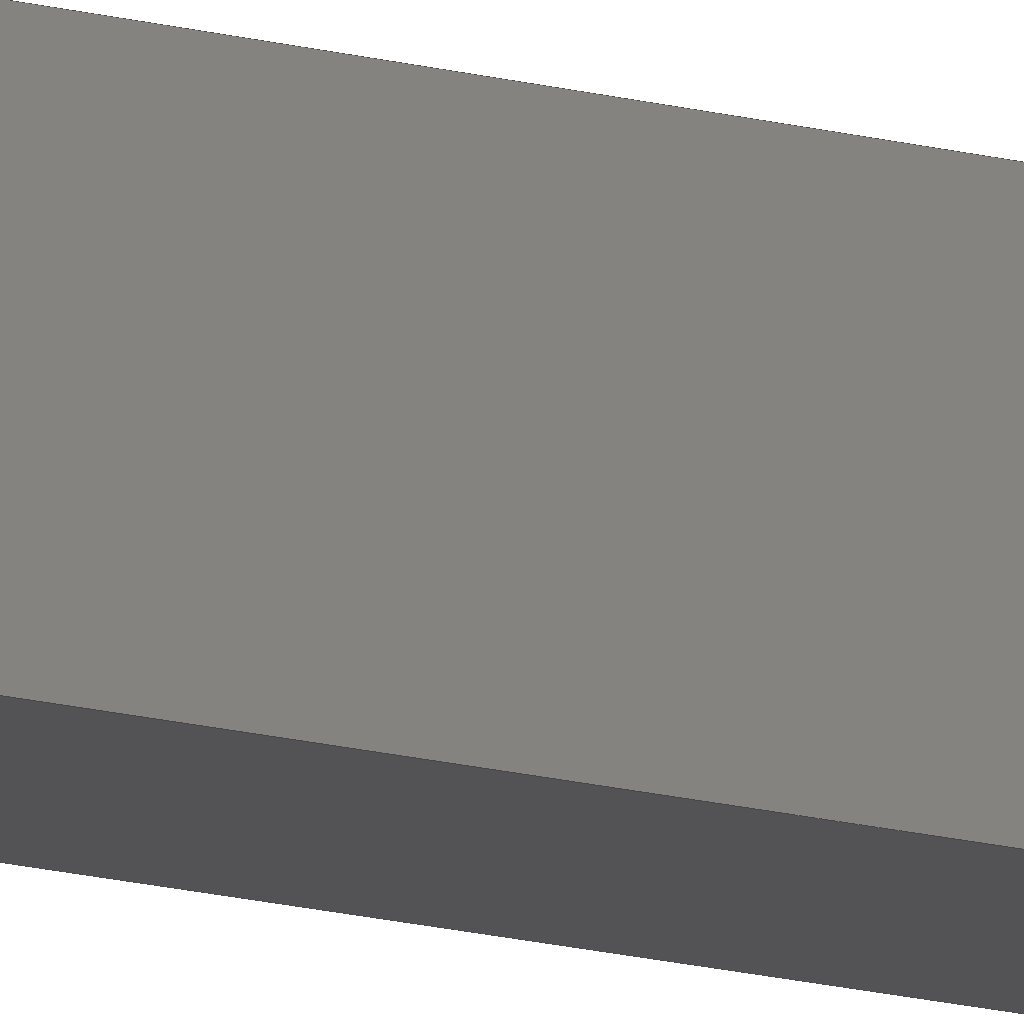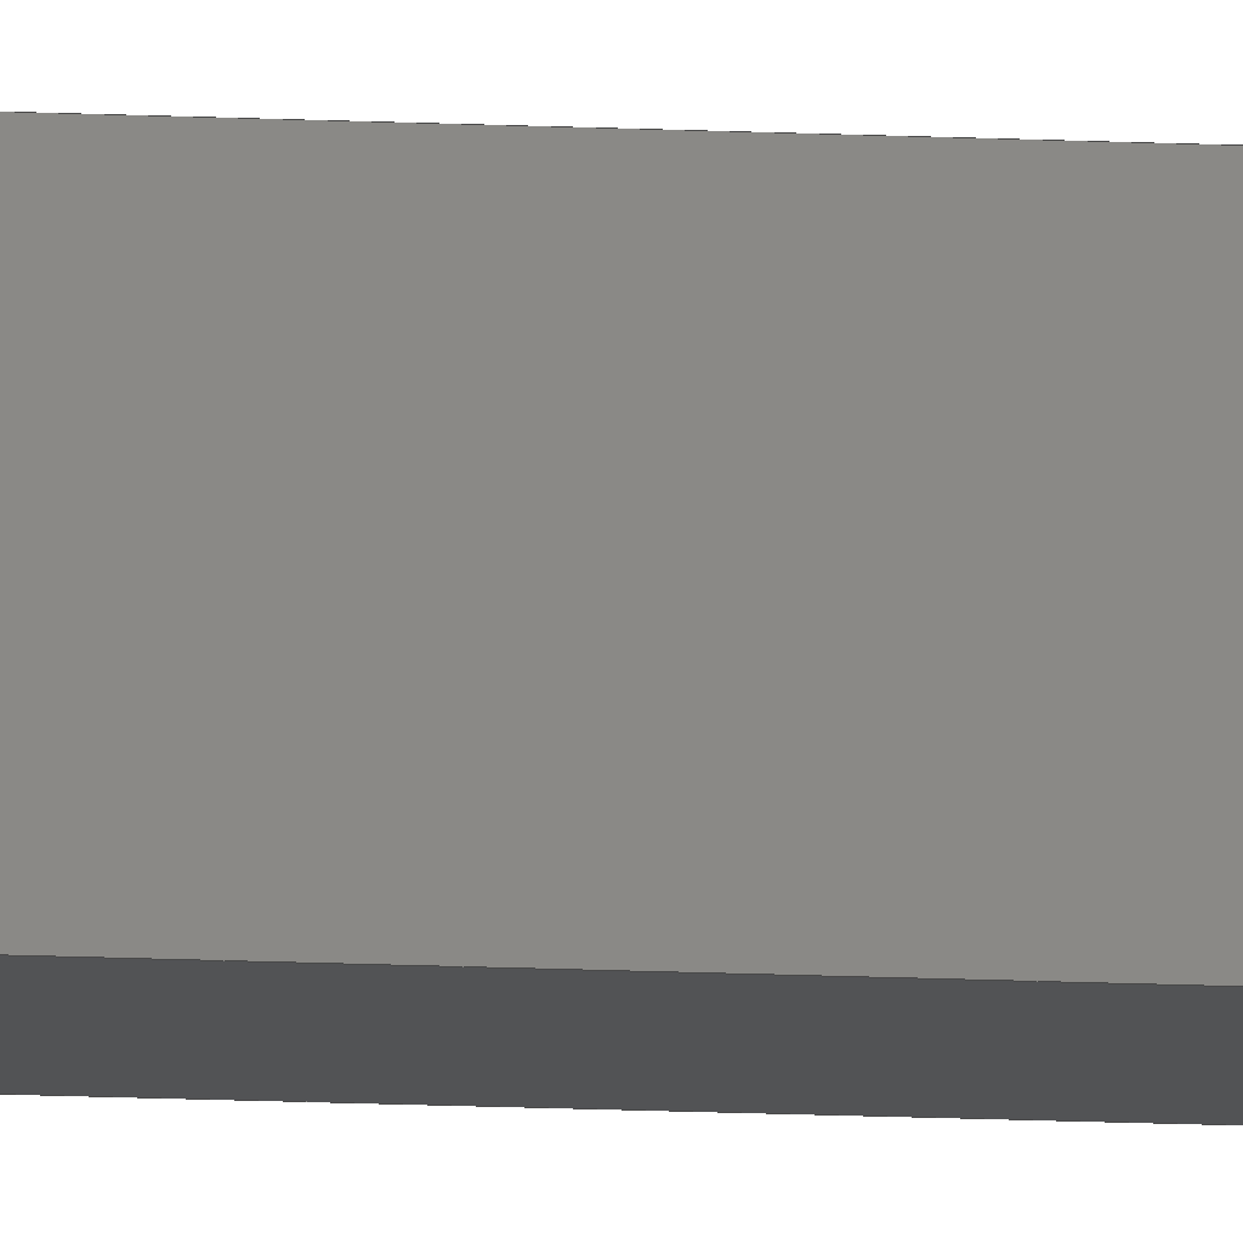
<metadata>
{"format":"step","ext":"stp","renderer":"f3d","projection":"perspective","resolution":1024,"background":"white","views":[{"elev":-10.9,"azim":-129.1,"up":"+Y"},{"elev":-9.6,"azim":-98.9,"up":"+Y"}]}
</metadata>
<code>
ISO-10303-21;
DATA;
#1=MECHANICAL_DESIGN_GEOMETRIC_PRESENTATION_REPRESENTATION('',(#219,#220,
#210,#221,#211,#215,#214,#218,#213,#212,#217,#216),#383);
#2=SHAPE_REPRESENTATION_RELATIONSHIP('SRR','None',#393,#3);
#3=ADVANCED_BREP_SHAPE_REPRESENTATION('',(#4),#382);
#4=MANIFOLD_SOLID_BREP('Solid1',#233);
#5=FACE_BOUND('',#22,.T.);
#6=FACE_OUTER_BOUND('',#17,.T.);
#7=FACE_OUTER_BOUND('',#18,.T.);
#8=FACE_OUTER_BOUND('',#19,.T.);
#9=FACE_OUTER_BOUND('',#20,.T.);
#10=FACE_OUTER_BOUND('',#21,.T.);
#11=FACE_OUTER_BOUND('',#23,.T.);
#12=FACE_OUTER_BOUND('',#24,.T.);
#13=FACE_OUTER_BOUND('',#25,.T.);
#14=FACE_OUTER_BOUND('',#26,.T.);
#15=FACE_OUTER_BOUND('',#27,.T.);
#16=FACE_OUTER_BOUND('',#28,.T.);
#17=EDGE_LOOP('',(#139,#140,#141,#142));
#18=EDGE_LOOP('',(#143,#144,#145,#146,#147));
#19=EDGE_LOOP('',(#148,#149,#150,#151,#152,#153,#154,#155));
#20=EDGE_LOOP('',(#156,#157,#158,#159,#160));
#21=EDGE_LOOP('',(#161,#162,#163,#164));
#22=EDGE_LOOP('',(#165,#166,#167,#168));
#23=EDGE_LOOP('',(#169,#170,#171,#172));
#24=EDGE_LOOP('',(#173,#174,#175,#176,#177,#178,#179,#180));
#25=EDGE_LOOP('',(#181,#182,#183,#184,#185));
#26=EDGE_LOOP('',(#186,#187,#188,#189));
#27=EDGE_LOOP('',(#190,#191,#192,#193,#194));
#28=EDGE_LOOP('',(#195,#196,#197,#198));
#29=LINE('',#322,#59);
#30=LINE('',#324,#60);
#31=LINE('',#326,#61);
#32=LINE('',#327,#62);
#33=LINE('',#330,#63);
#34=LINE('',#332,#64);
#35=LINE('',#334,#65);
#36=LINE('',#335,#66);
#37=LINE('',#339,#67);
#38=LINE('',#341,#68);
#39=LINE('',#343,#69);
#40=LINE('',#344,#70);
#41=LINE('',#346,#71);
#42=LINE('',#347,#72);
#43=LINE('',#351,#73);
#44=LINE('',#352,#74);
#45=LINE('',#353,#75);
#46=LINE('',#355,#76);
#47=LINE('',#358,#77);
#48=LINE('',#360,#78);
#49=LINE('',#362,#79);
#50=LINE('',#363,#80);
#51=LINE('',#365,#81);
#52=LINE('',#368,#82);
#53=LINE('',#370,#83);
#54=LINE('',#371,#84);
#55=LINE('',#373,#85);
#56=LINE('',#374,#86);
#57=LINE('',#376,#87);
#58=LINE('',#378,#88);
#59=VECTOR('',#268,39.37);
#60=VECTOR('',#269,39.37);
#61=VECTOR('',#270,39.37);
#62=VECTOR('',#271,39.37);
#63=VECTOR('',#274,39.37);
#64=VECTOR('',#275,39.37);
#65=VECTOR('',#276,39.37);
#66=VECTOR('',#277,39.37);
#67=VECTOR('',#280,39.37);
#68=VECTOR('',#281,39.37);
#69=VECTOR('',#282,39.37);
#70=VECTOR('',#283,39.37);
#71=VECTOR('',#284,39.37);
#72=VECTOR('',#285,39.37);
#73=VECTOR('',#288,39.37);
#74=VECTOR('',#289,39.37);
#75=VECTOR('',#290,39.37);
#76=VECTOR('',#293,39.37);
#77=VECTOR('',#294,39.37);
#78=VECTOR('',#295,39.37);
#79=VECTOR('',#296,39.37);
#80=VECTOR('',#297,39.37);
#81=VECTOR('',#300,39.37);
#82=VECTOR('',#303,39.37);
#83=VECTOR('',#304,39.37);
#84=VECTOR('',#305,39.37);
#85=VECTOR('',#308,39.37);
#86=VECTOR('',#309,39.37);
#87=VECTOR('',#312,39.37);
#88=VECTOR('',#315,39.37);
#89=VERTEX_POINT('',#320);
#90=VERTEX_POINT('',#321);
#91=VERTEX_POINT('',#323);
#92=VERTEX_POINT('',#325);
#93=VERTEX_POINT('',#329);
#94=VERTEX_POINT('',#331);
#95=VERTEX_POINT('',#333);
#96=VERTEX_POINT('',#337);
#97=VERTEX_POINT('',#338);
#98=VERTEX_POINT('',#340);
#99=VERTEX_POINT('',#342);
#100=VERTEX_POINT('',#345);
#101=VERTEX_POINT('',#349);
#102=VERTEX_POINT('',#350);
#103=VERTEX_POINT('',#356);
#104=VERTEX_POINT('',#357);
#105=VERTEX_POINT('',#359);
#106=VERTEX_POINT('',#361);
#107=VERTEX_POINT('',#367);
#108=VERTEX_POINT('',#369);
#109=EDGE_CURVE('',#89,#90,#29,.T.);
#110=EDGE_CURVE('',#91,#89,#30,.T.);
#111=EDGE_CURVE('',#92,#91,#31,.T.);
#112=EDGE_CURVE('',#90,#92,#32,.T.);
#113=EDGE_CURVE('',#92,#93,#33,.T.);
#114=EDGE_CURVE('',#93,#94,#34,.T.);
#115=EDGE_CURVE('',#94,#95,#35,.T.);
#116=EDGE_CURVE('',#95,#90,#36,.T.);
#117=EDGE_CURVE('',#96,#97,#37,.T.);
#118=EDGE_CURVE('',#98,#96,#38,.T.);
#119=EDGE_CURVE('',#99,#98,#39,.T.);
#120=EDGE_CURVE('',#89,#99,#40,.T.);
#121=EDGE_CURVE('',#100,#95,#41,.T.);
#122=EDGE_CURVE('',#97,#100,#42,.T.);
#123=EDGE_CURVE('',#101,#102,#43,.T.);
#124=EDGE_CURVE('',#91,#101,#44,.T.);
#125=EDGE_CURVE('',#102,#99,#45,.T.);
#126=EDGE_CURVE('',#93,#101,#46,.T.);
#127=EDGE_CURVE('',#103,#104,#47,.T.);
#128=EDGE_CURVE('',#105,#103,#48,.T.);
#129=EDGE_CURVE('',#106,#105,#49,.T.);
#130=EDGE_CURVE('',#104,#106,#50,.T.);
#131=EDGE_CURVE('',#94,#102,#51,.T.);
#132=EDGE_CURVE('',#107,#98,#52,.T.);
#133=EDGE_CURVE('',#108,#107,#53,.T.);
#134=EDGE_CURVE('',#100,#108,#54,.T.);
#135=EDGE_CURVE('',#104,#108,#55,.T.);
#136=EDGE_CURVE('',#97,#106,#56,.T.);
#137=EDGE_CURVE('',#105,#96,#57,.T.);
#138=EDGE_CURVE('',#103,#107,#58,.T.);
#139=ORIENTED_EDGE('',*,*,#109,.F.);
#140=ORIENTED_EDGE('',*,*,#110,.F.);
#141=ORIENTED_EDGE('',*,*,#111,.F.);
#142=ORIENTED_EDGE('',*,*,#112,.F.);
#143=ORIENTED_EDGE('',*,*,#113,.T.);
#144=ORIENTED_EDGE('',*,*,#114,.T.);
#145=ORIENTED_EDGE('',*,*,#115,.T.);
#146=ORIENTED_EDGE('',*,*,#116,.T.);
#147=ORIENTED_EDGE('',*,*,#112,.T.);
#148=ORIENTED_EDGE('',*,*,#117,.F.);
#149=ORIENTED_EDGE('',*,*,#118,.F.);
#150=ORIENTED_EDGE('',*,*,#119,.F.);
#151=ORIENTED_EDGE('',*,*,#120,.F.);
#152=ORIENTED_EDGE('',*,*,#109,.T.);
#153=ORIENTED_EDGE('',*,*,#116,.F.);
#154=ORIENTED_EDGE('',*,*,#121,.F.);
#155=ORIENTED_EDGE('',*,*,#122,.F.);
#156=ORIENTED_EDGE('',*,*,#123,.F.);
#157=ORIENTED_EDGE('',*,*,#124,.F.);
#158=ORIENTED_EDGE('',*,*,#110,.T.);
#159=ORIENTED_EDGE('',*,*,#120,.T.);
#160=ORIENTED_EDGE('',*,*,#125,.F.);
#161=ORIENTED_EDGE('',*,*,#111,.T.);
#162=ORIENTED_EDGE('',*,*,#124,.T.);
#163=ORIENTED_EDGE('',*,*,#126,.F.);
#164=ORIENTED_EDGE('',*,*,#113,.F.);
#165=ORIENTED_EDGE('',*,*,#127,.F.);
#166=ORIENTED_EDGE('',*,*,#128,.F.);
#167=ORIENTED_EDGE('',*,*,#129,.F.);
#168=ORIENTED_EDGE('',*,*,#130,.F.);
#169=ORIENTED_EDGE('',*,*,#126,.T.);
#170=ORIENTED_EDGE('',*,*,#123,.T.);
#171=ORIENTED_EDGE('',*,*,#131,.F.);
#172=ORIENTED_EDGE('',*,*,#114,.F.);
#173=ORIENTED_EDGE('',*,*,#121,.T.);
#174=ORIENTED_EDGE('',*,*,#115,.F.);
#175=ORIENTED_EDGE('',*,*,#131,.T.);
#176=ORIENTED_EDGE('',*,*,#125,.T.);
#177=ORIENTED_EDGE('',*,*,#119,.T.);
#178=ORIENTED_EDGE('',*,*,#132,.F.);
#179=ORIENTED_EDGE('',*,*,#133,.F.);
#180=ORIENTED_EDGE('',*,*,#134,.F.);
#181=ORIENTED_EDGE('',*,*,#135,.F.);
#182=ORIENTED_EDGE('',*,*,#130,.T.);
#183=ORIENTED_EDGE('',*,*,#136,.F.);
#184=ORIENTED_EDGE('',*,*,#122,.T.);
#185=ORIENTED_EDGE('',*,*,#134,.T.);
#186=ORIENTED_EDGE('',*,*,#137,.T.);
#187=ORIENTED_EDGE('',*,*,#117,.T.);
#188=ORIENTED_EDGE('',*,*,#136,.T.);
#189=ORIENTED_EDGE('',*,*,#129,.T.);
#190=ORIENTED_EDGE('',*,*,#128,.T.);
#191=ORIENTED_EDGE('',*,*,#138,.T.);
#192=ORIENTED_EDGE('',*,*,#132,.T.);
#193=ORIENTED_EDGE('',*,*,#118,.T.);
#194=ORIENTED_EDGE('',*,*,#137,.F.);
#195=ORIENTED_EDGE('',*,*,#138,.F.);
#196=ORIENTED_EDGE('',*,*,#127,.T.);
#197=ORIENTED_EDGE('',*,*,#135,.T.);
#198=ORIENTED_EDGE('',*,*,#133,.T.);
#199=PLANE('',#253);
#200=PLANE('',#254);
#201=PLANE('',#255);
#202=PLANE('',#256);
#203=PLANE('',#257);
#204=PLANE('',#258);
#205=PLANE('',#259);
#206=PLANE('',#260);
#207=PLANE('',#261);
#208=PLANE('',#262);
#209=PLANE('',#263);
#210=STYLED_ITEM('',(#404),#222);
#211=STYLED_ITEM('',(#404),#223);
#212=STYLED_ITEM('',(#404),#224);
#213=STYLED_ITEM('',(#404),#225);
#214=STYLED_ITEM('',(#404),#226);
#215=STYLED_ITEM('',(#404),#227);
#216=STYLED_ITEM('',(#404),#228);
#217=STYLED_ITEM('',(#404),#229);
#218=STYLED_ITEM('',(#404),#230);
#219=STYLED_ITEM('',(#404),#231);
#220=STYLED_ITEM('',(#404),#232);
#221=STYLED_ITEM('',(#403),#4);
#222=ADVANCED_FACE('',(#6),#199,.F.);
#223=ADVANCED_FACE('',(#7),#200,.T.);
#224=ADVANCED_FACE('',(#8),#201,.F.);
#225=ADVANCED_FACE('',(#9),#202,.F.);
#226=ADVANCED_FACE('',(#10,#5),#203,.F.);
#227=ADVANCED_FACE('',(#11),#204,.F.);
#228=ADVANCED_FACE('',(#12),#205,.F.);
#229=ADVANCED_FACE('',(#13),#206,.F.);
#230=ADVANCED_FACE('',(#14),#207,.T.);
#231=ADVANCED_FACE('',(#15),#208,.T.);
#232=ADVANCED_FACE('',(#16),#209,.T.);
#233=CLOSED_SHELL('',(#222,#223,#224,#225,#226,#227,#228,#229,#230,#231,
#232));
#234=DERIVED_UNIT_ELEMENT(#236,0);
#235=DERIVED_UNIT_ELEMENT(#387,0);
#236=(
MASS_UNIT()
NAMED_UNIT(*)
SI_UNIT($,.GRAM.)
);
#237=DERIVED_UNIT((#234,#235));
#238=MEASURE_REPRESENTATION_ITEM('density measure',
POSITIVE_RATIO_MEASURE(1),#237);
#239=PROPERTY_DEFINITION_REPRESENTATION(#244,#241);
#240=PROPERTY_DEFINITION_REPRESENTATION(#245,#242);
#241=REPRESENTATION('material name',(#243),#382);
#242=REPRESENTATION('density',(#238),#382);
#243=DESCRIPTIVE_REPRESENTATION_ITEM('Generic','Generic');
#244=PROPERTY_DEFINITION('material property','material name',#395);
#245=PROPERTY_DEFINITION('material property','density of part',#395);
#246=DATE_TIME_ROLE('creation_date');
#247=APPLIED_DATE_AND_TIME_ASSIGNMENT(#248,#246,(#395));
#248=DATE_AND_TIME(#249,#250);
#249=CALENDAR_DATE(2017,17,12);
#250=LOCAL_TIME(23,39,16,#251);
#251=COORDINATED_UNIVERSAL_TIME_OFFSET(0,0,.BEHIND.);
#252=AXIS2_PLACEMENT_3D('placement',#318,#264,#265);
#253=AXIS2_PLACEMENT_3D('',#319,#266,#267);
#254=AXIS2_PLACEMENT_3D('',#328,#272,#273);
#255=AXIS2_PLACEMENT_3D('',#336,#278,#279);
#256=AXIS2_PLACEMENT_3D('',#348,#286,#287);
#257=AXIS2_PLACEMENT_3D('',#354,#291,#292);
#258=AXIS2_PLACEMENT_3D('',#364,#298,#299);
#259=AXIS2_PLACEMENT_3D('',#366,#301,#302);
#260=AXIS2_PLACEMENT_3D('',#372,#306,#307);
#261=AXIS2_PLACEMENT_3D('',#375,#310,#311);
#262=AXIS2_PLACEMENT_3D('',#377,#313,#314);
#263=AXIS2_PLACEMENT_3D('',#379,#316,#317);
#264=DIRECTION('axis',(0,0,1));
#265=DIRECTION('refdir',(1,0,0));
#266=DIRECTION('center_axis',(2.127e-63,-1,-1.225e-16));
#267=DIRECTION('ref_axis',(8.379e-65,1.225e-16,-1));
#268=DIRECTION('',(1,-2.127e-63,-1.687e-80));
#269=DIRECTION('',(8.379e-65,1.225e-16,-1));
#270=DIRECTION('',(-1,2.127e-63,1.687e-80));
#271=DIRECTION('',(-8.379e-65,-1.225e-16,1));
#272=DIRECTION('center_axis',(1,-2.127e-63,1.687e-80));
#273=DIRECTION('ref_axis',(1.687e-80,0,-1));
#274=DIRECTION('',(2.127e-63,-1,0));
#275=DIRECTION('',(1.687e-80,0,-1));
#276=DIRECTION('',(-2.004e-49,0.7071,-0.7071));
#277=DIRECTION('',(-2.127e-63,1,0));
#278=DIRECTION('center_axis',(-7.647e-65,-1.118e-16,
1));
#279=DIRECTION('ref_axis',(2.127e-63,-1,-1.118e-16));
#280=DIRECTION('',(1,-2.127e-63,-1.687e-80));
#281=DIRECTION('',(-2.127e-63,1,1.118e-16));
#282=DIRECTION('',(1,-2.127e-63,-1.687e-80));
#283=DIRECTION('',(2.127e-63,-1,-1.118e-16));
#284=DIRECTION('',(1,-2.127e-63,-1.687e-80));
#285=DIRECTION('',(2.127e-63,-1,-1.118e-16));
#286=DIRECTION('center_axis',(1,-2.127e-63,1.687e-80));
#287=DIRECTION('ref_axis',(1.687e-80,0,-1));
#288=DIRECTION('',(1.687e-80,0,-1));
#289=DIRECTION('',(2.127e-63,-1,0));
#290=DIRECTION('',(-2.004e-49,0.7071,-0.7071));
#291=DIRECTION('center_axis',(-1.687e-80,7.175e-143,
-1));
#292=DIRECTION('ref_axis',(-1,2.127e-63,1.687e-80));
#293=DIRECTION('',(-1,2.127e-63,1.687e-80));
#294=DIRECTION('',(1,-2.127e-63,-1.687e-80));
#295=DIRECTION('',(2.127e-63,-1,0));
#296=DIRECTION('',(-1,2.127e-63,1.687e-80));
#297=DIRECTION('',(-2.127e-63,1,0));
#298=DIRECTION('center_axis',(-2.127e-63,1,-3.588e-143));
#299=DIRECTION('ref_axis',(-1.687e-80,0,1));
#300=DIRECTION('',(-1,2.127e-63,1.687e-80));
#301=DIRECTION('center_axis',(-2.004e-49,0.7071,0.7071));
#302=DIRECTION('ref_axis',(2.004e-49,-0.7071,0.7071));
#303=DIRECTION('',(-2.004e-49,0.7071,-0.7071));
#304=DIRECTION('',(-1,2.127e-63,1.687e-80));
#305=DIRECTION('',(2.004e-49,-0.7071,0.7071));
#306=DIRECTION('center_axis',(1,-2.127e-63,1.687e-80));
#307=DIRECTION('ref_axis',(1.687e-80,0,-1));
#308=DIRECTION('',(1.687e-80,0,-1));
#309=DIRECTION('',(-1.687e-80,0,1));
#310=DIRECTION('center_axis',(2.127e-63,-1,-1.225e-16));
#311=DIRECTION('ref_axis',(8.379e-65,1.225e-16,-1));
#312=DIRECTION('',(8.379e-65,1.225e-16,-1));
#313=DIRECTION('center_axis',(1,-2.127e-63,1.687e-80));
#314=DIRECTION('ref_axis',(1.687e-80,0,-1));
#315=DIRECTION('',(1.687e-80,0,-1));
#316=DIRECTION('center_axis',(-2.127e-63,1,-3.588e-143));
#317=DIRECTION('ref_axis',(-1.687e-80,0,1));
#318=CARTESIAN_POINT('',(0,0,0));
#319=CARTESIAN_POINT('Origin',(18.62,2,2.971));
#320=CARTESIAN_POINT('',(18.62,2,0.25));
#321=CARTESIAN_POINT('',(20.38,2,0.25));
#322=CARTESIAN_POINT('',(18.62,2,0.25));
#323=CARTESIAN_POINT('',(18.62,2,78));
#324=CARTESIAN_POINT('',(18.62,2,2.971));
#325=CARTESIAN_POINT('',(20.38,2,78));
#326=CARTESIAN_POINT('',(18.62,2,78));
#327=CARTESIAN_POINT('',(20.38,2,2.971));
#328=CARTESIAN_POINT('Origin',(20.38,1.5,39));
#329=CARTESIAN_POINT('',(20.38,0.25,78));
#330=CARTESIAN_POINT('',(20.38,1.5,78));
#331=CARTESIAN_POINT('',(20.38,0.25,0.75));
#332=CARTESIAN_POINT('',(20.38,0.25,39));
#333=CARTESIAN_POINT('',(20.38,0.75,0.25));
#334=CARTESIAN_POINT('',(20.38,0.25,0.75));
#335=CARTESIAN_POINT('',(20.38,1.5,0.25));
#336=CARTESIAN_POINT('Origin',(18.62,1.625,0.25));
#337=CARTESIAN_POINT('',(18.75,1.875,0.25));
#338=CARTESIAN_POINT('',(20.25,1.875,0.25));
#339=CARTESIAN_POINT('',(18.62,1.875,0.25));
#340=CARTESIAN_POINT('',(18.75,0.75,0.25));
#341=CARTESIAN_POINT('',(18.75,1.625,0.25));
#342=CARTESIAN_POINT('',(18.62,0.75,0.25));
#343=CARTESIAN_POINT('',(18.62,0.75,0.25));
#344=CARTESIAN_POINT('',(18.62,1.625,0.25));
#345=CARTESIAN_POINT('',(20.25,0.75,0.25));
#346=CARTESIAN_POINT('',(18.62,0.75,0.25));
#347=CARTESIAN_POINT('',(20.25,1.625,0.25));
#348=CARTESIAN_POINT('Origin',(18.62,1.5,39));
#349=CARTESIAN_POINT('',(18.62,0.25,78));
#350=CARTESIAN_POINT('',(18.62,0.25,0.75));
#351=CARTESIAN_POINT('',(18.62,0.25,39));
#352=CARTESIAN_POINT('',(18.62,1.5,78));
#353=CARTESIAN_POINT('',(18.62,0.25,0.75));
#354=CARTESIAN_POINT('Origin',(18.62,1.135,78));
#355=CARTESIAN_POINT('',(18.62,0.25,78));
#356=CARTESIAN_POINT('',(18.75,0.375,78));
#357=CARTESIAN_POINT('',(20.25,0.375,78));
#358=CARTESIAN_POINT('',(18.62,0.375,78));
#359=CARTESIAN_POINT('',(18.75,1.875,78));
#360=CARTESIAN_POINT('',(18.75,1.135,78));
#361=CARTESIAN_POINT('',(20.25,1.875,78));
#362=CARTESIAN_POINT('',(18.62,1.875,78));
#363=CARTESIAN_POINT('',(20.25,1.135,78));
#364=CARTESIAN_POINT('Origin',(18.62,0.25,3.427));
#365=CARTESIAN_POINT('',(18.62,0.25,0.75));
#366=CARTESIAN_POINT('Origin',(18.62,0.2584,0.7416));
#367=CARTESIAN_POINT('',(18.75,0.375,0.625));
#368=CARTESIAN_POINT('',(18.75,0.2584,0.7416));
#369=CARTESIAN_POINT('',(20.25,0.375,0.625));
#370=CARTESIAN_POINT('',(18.62,0.375,0.625));
#371=CARTESIAN_POINT('',(20.25,0.2584,0.7416));
#372=CARTESIAN_POINT('Origin',(20.25,1.5,39));
#373=CARTESIAN_POINT('',(20.25,0.375,39));
#374=CARTESIAN_POINT('',(20.25,1.875,39));
#375=CARTESIAN_POINT('Origin',(18.62,1.875,2.971));
#376=CARTESIAN_POINT('',(18.75,1.875,2.971));
#377=CARTESIAN_POINT('Origin',(18.75,1.5,39));
#378=CARTESIAN_POINT('',(18.75,0.375,39));
#379=CARTESIAN_POINT('Origin',(18.62,0.375,3.427));
#380=UNCERTAINTY_MEASURE_WITH_UNIT(LENGTH_MEASURE(0.0003937),
#385,'DISTANCE_ACCURACY_VALUE',
'Maximum model space distance between geometric entities at asserted c
onnectivities');
#381=UNCERTAINTY_MEASURE_WITH_UNIT(LENGTH_MEASURE(0.0003937),
#385,'DISTANCE_ACCURACY_VALUE',
'Maximum model space distance between geometric entities at asserted c
onnectivities');
#382=(
GEOMETRIC_REPRESENTATION_CONTEXT(3)
GLOBAL_UNCERTAINTY_ASSIGNED_CONTEXT((#380))
GLOBAL_UNIT_ASSIGNED_CONTEXT((#385,#390,#389))
REPRESENTATION_CONTEXT('','3D')
);
#383=(
GEOMETRIC_REPRESENTATION_CONTEXT(3)
GLOBAL_UNCERTAINTY_ASSIGNED_CONTEXT((#381))
GLOBAL_UNIT_ASSIGNED_CONTEXT((#385,#390,#389))
REPRESENTATION_CONTEXT('','3D')
);
#384=DIMENSIONAL_EXPONENTS(1,0,0,0,0,0,0);
#385=(
CONVERSION_BASED_UNIT('inch',#388)
LENGTH_UNIT()
NAMED_UNIT(#384)
);
#386=(
LENGTH_UNIT()
NAMED_UNIT(*)
SI_UNIT(.MILLI.,.METRE.)
);
#387=(
LENGTH_UNIT()
NAMED_UNIT(*)
SI_UNIT(.CENTI.,.METRE.)
);
#388=LENGTH_MEASURE_WITH_UNIT(LENGTH_MEASURE(25.4),#386);
#389=(
NAMED_UNIT(*)
SI_UNIT($,.STERADIAN.)
SOLID_ANGLE_UNIT()
);
#390=(
NAMED_UNIT(*)
PLANE_ANGLE_UNIT()
SI_UNIT($,.RADIAN.)
);
#391=SHAPE_DEFINITION_REPRESENTATION(#392,#393);
#392=PRODUCT_DEFINITION_SHAPE('',$,#395);
#393=SHAPE_REPRESENTATION('',(#252),#382);
#394=PRODUCT_DEFINITION_CONTEXT('part definition',#399,'design');
#395=PRODUCT_DEFINITION('GE-18011-02','GE-18011-02',#396,#394);
#396=PRODUCT_DEFINITION_FORMATION('ANY',$,#401);
#397=PRODUCT_RELATED_PRODUCT_CATEGORY('GE-18011-02','GE-18011-02',(#401));
#398=APPLICATION_PROTOCOL_DEFINITION('international standard',
'automotive_design',2009,#399);
#399=APPLICATION_CONTEXT(
'Core Data for Automotive Mechanical Design Process');
#400=PRODUCT_CONTEXT('part definition',#399,'mechanical');
#401=PRODUCT('GE-18011-02','GE-18011-02',$,(#400));
#402=PRESENTATION_STYLE_ASSIGNMENT((#405));
#403=PRESENTATION_STYLE_ASSIGNMENT((#406));
#404=PRESENTATION_STYLE_ASSIGNMENT((#407));
#405=SURFACE_STYLE_USAGE(.BOTH.,#408);
#406=SURFACE_STYLE_USAGE(.BOTH.,#409);
#407=SURFACE_STYLE_USAGE(.BOTH.,#410);
#408=SURFACE_SIDE_STYLE('',(#411));
#409=SURFACE_SIDE_STYLE('',(#412));
#410=SURFACE_SIDE_STYLE('',(#413));
#411=SURFACE_STYLE_FILL_AREA(#414);
#412=SURFACE_STYLE_FILL_AREA(#415);
#413=SURFACE_STYLE_FILL_AREA(#416);
#414=FILL_AREA_STYLE('',(#417));
#415=FILL_AREA_STYLE('',(#418));
#416=FILL_AREA_STYLE('',(#419));
#417=FILL_AREA_STYLE_COLOUR('',#420);
#418=FILL_AREA_STYLE_COLOUR('',#421);
#419=FILL_AREA_STYLE_COLOUR('',#422);
#420=COLOUR_RGB('',0.749,0.749,0.749);
#421=COLOUR_RGB('',0.898,0.9176,0.9294);
#422=COLOUR_RGB('',0.8941,0.9137,0.9294);
ENDSEC;
END-ISO-10303-21;

</code>
